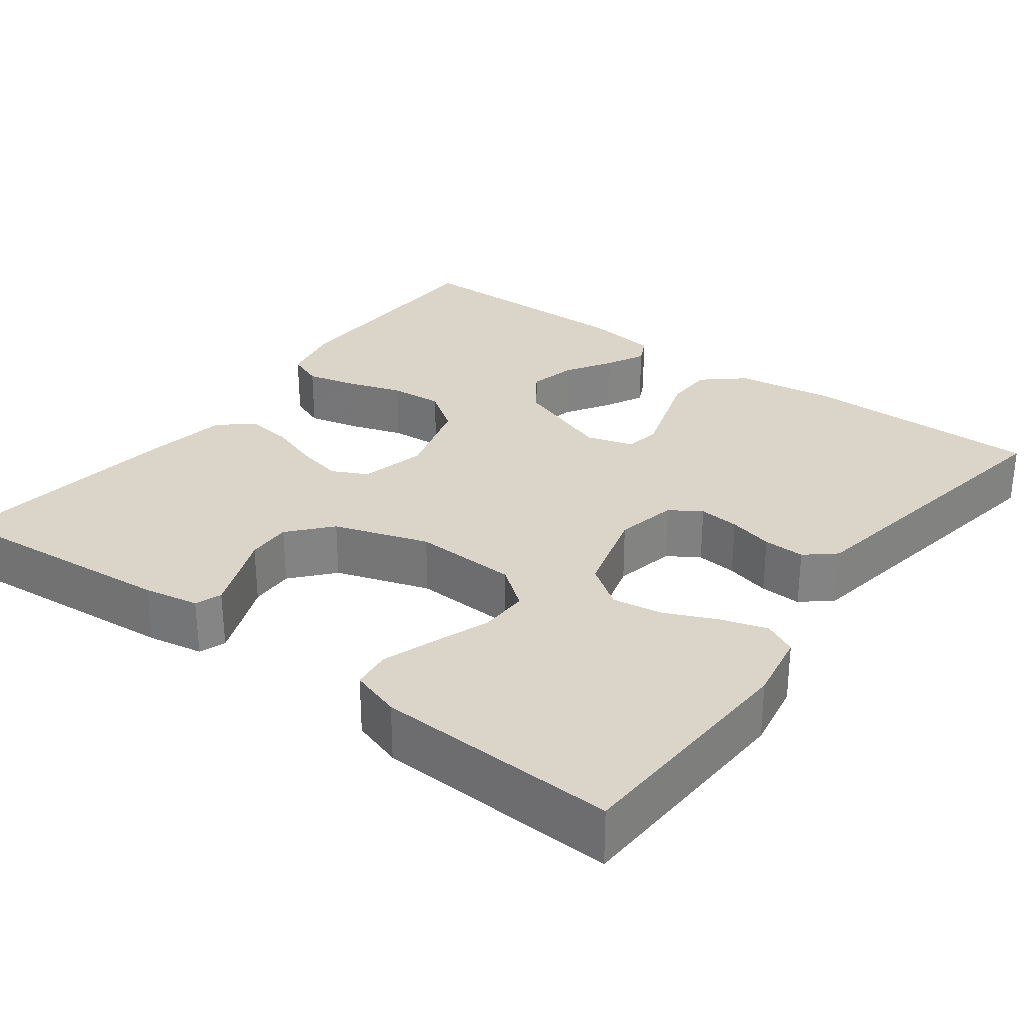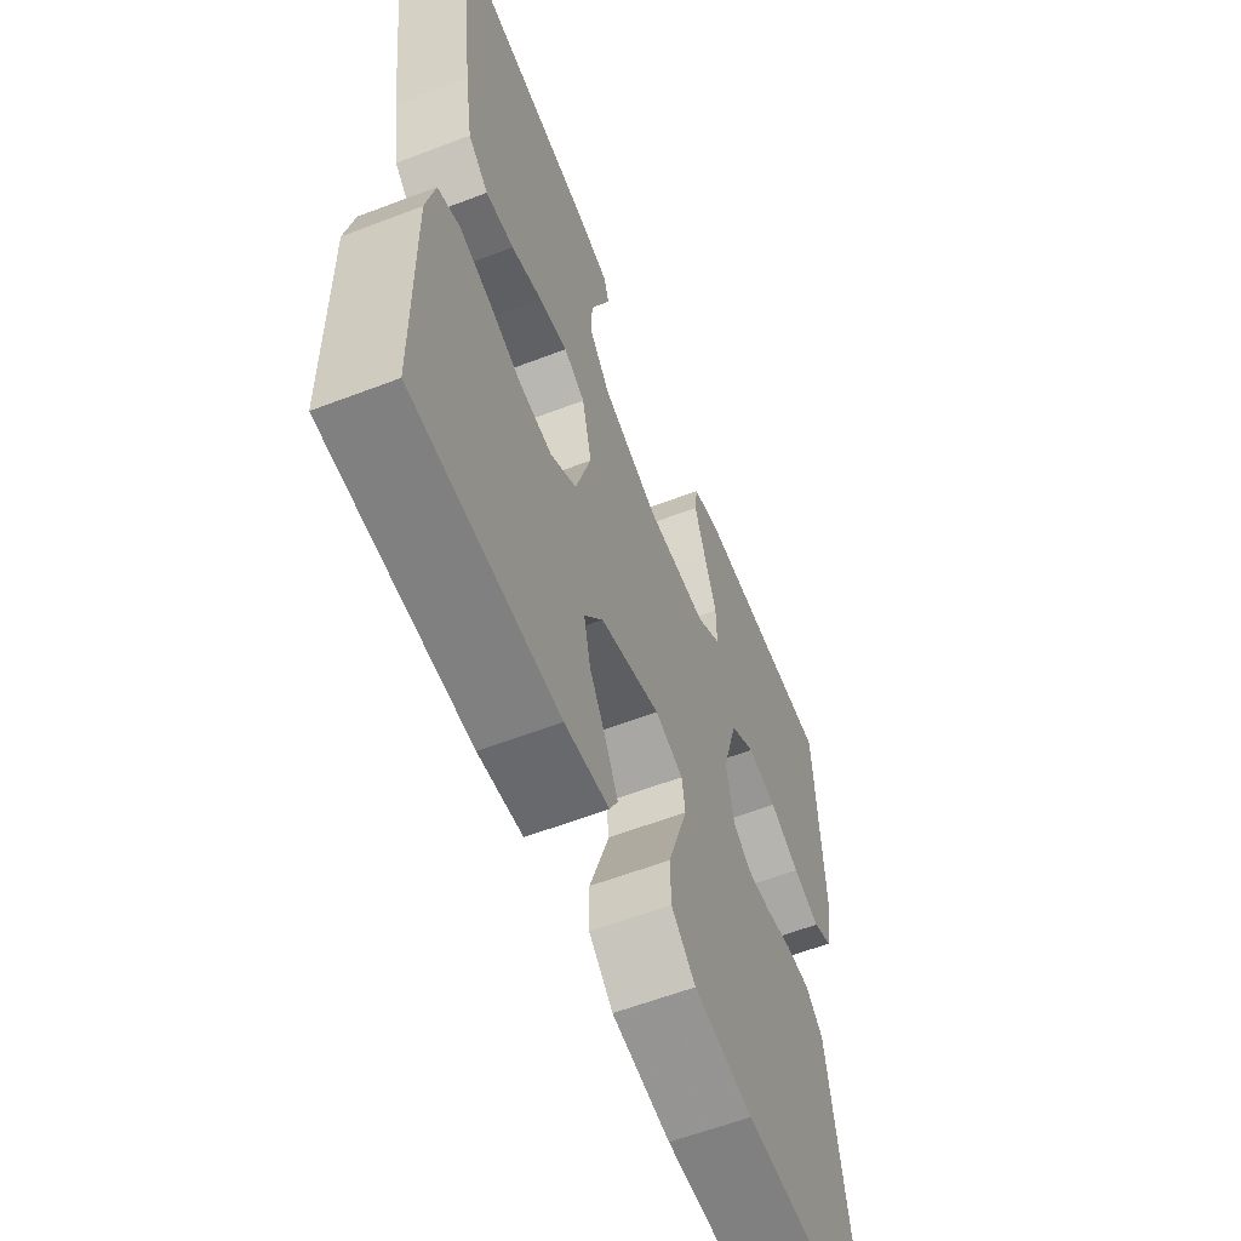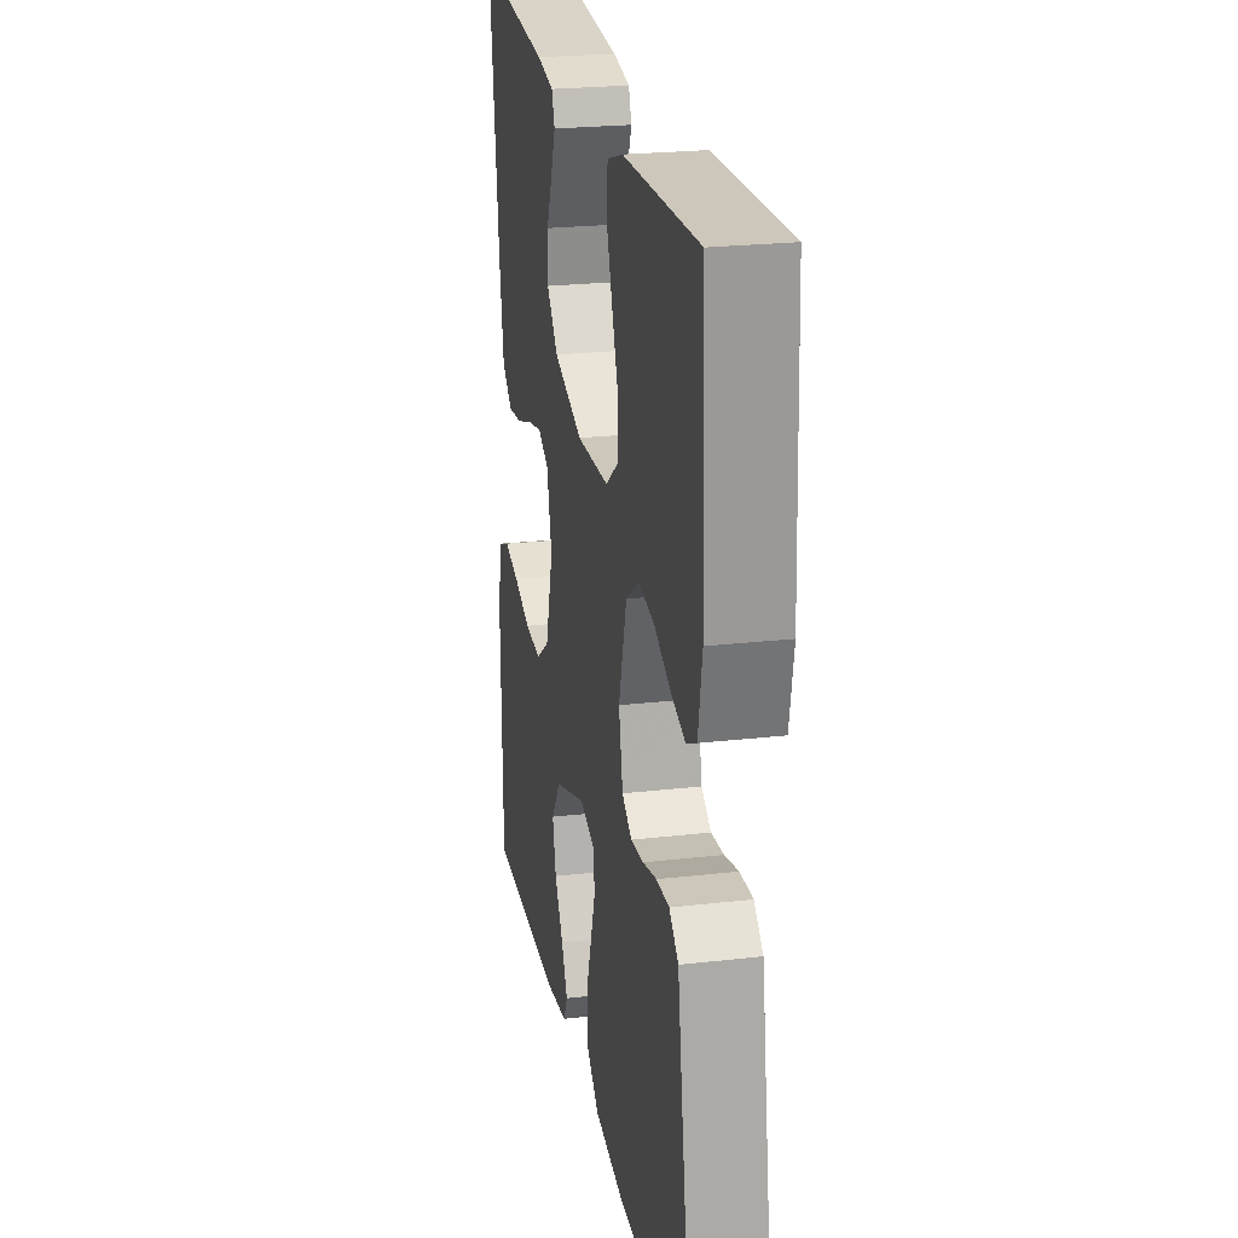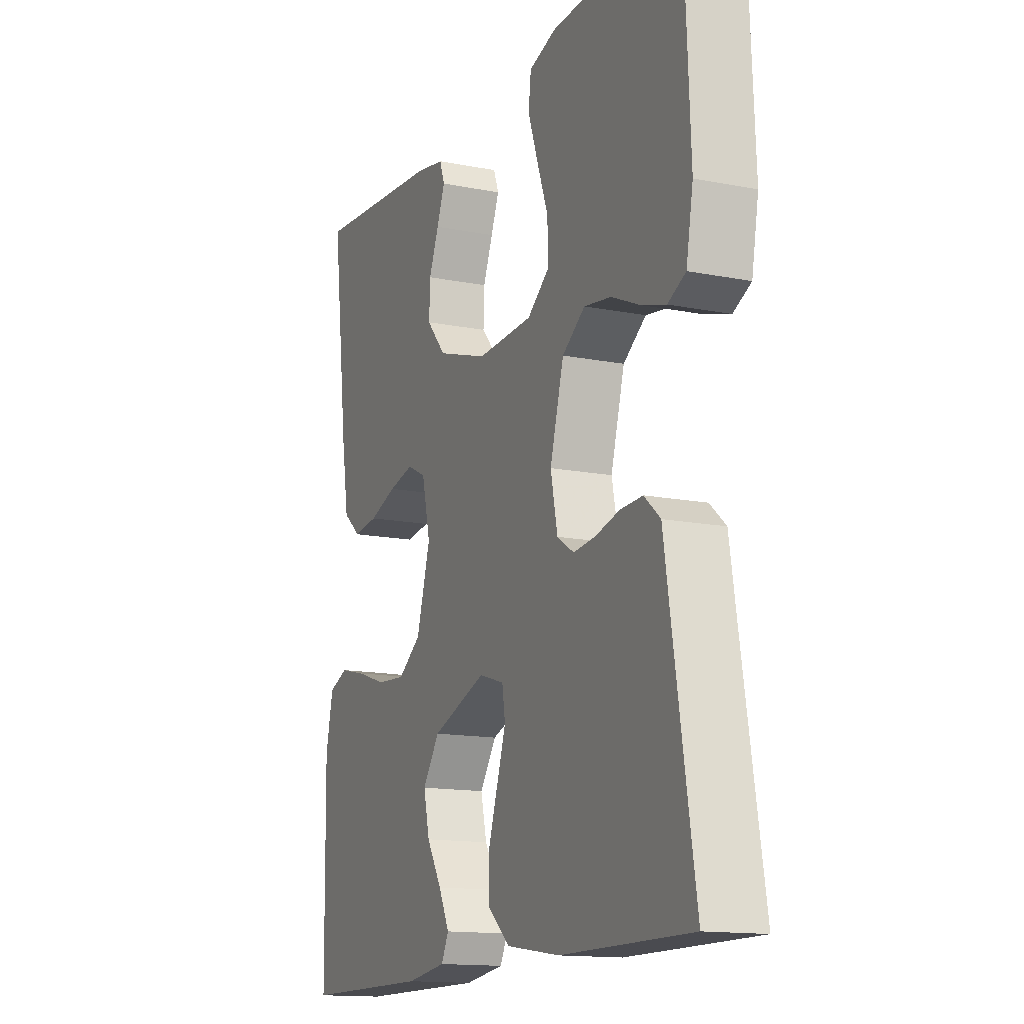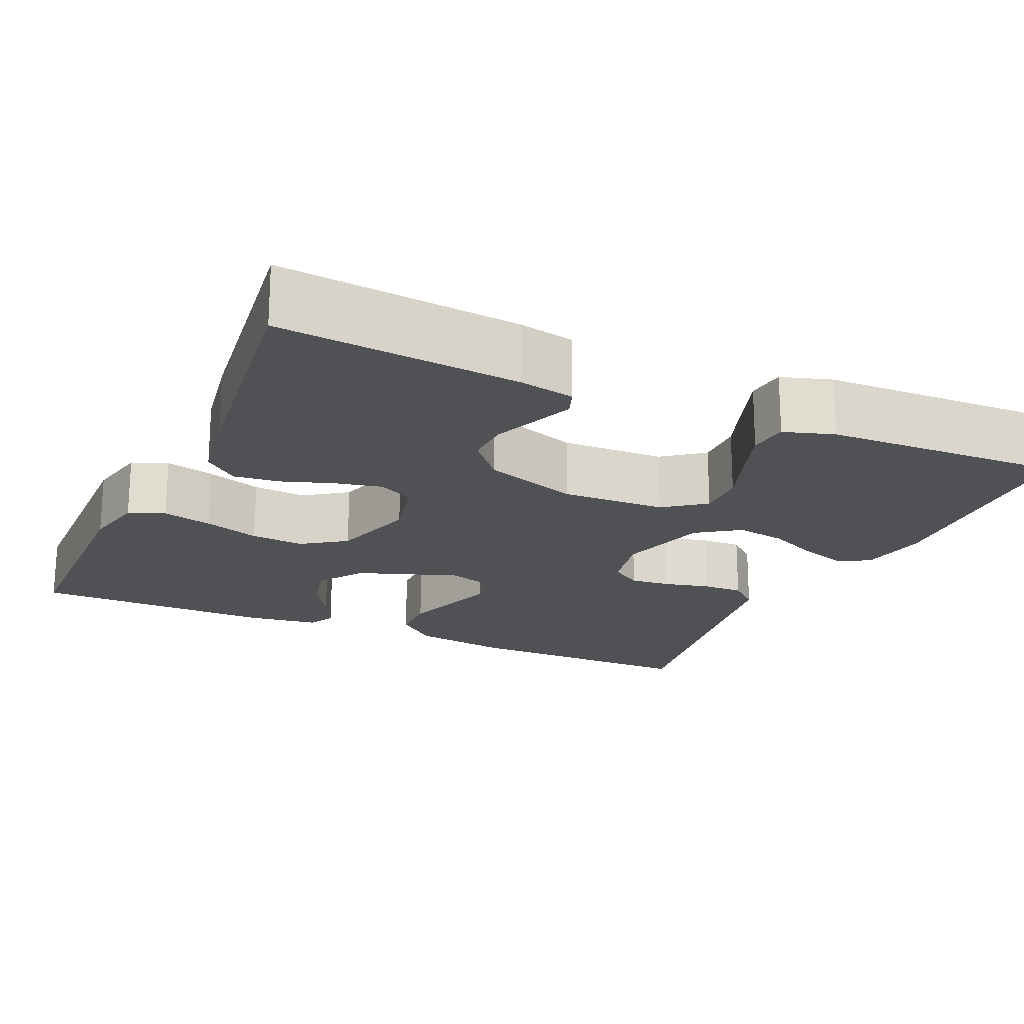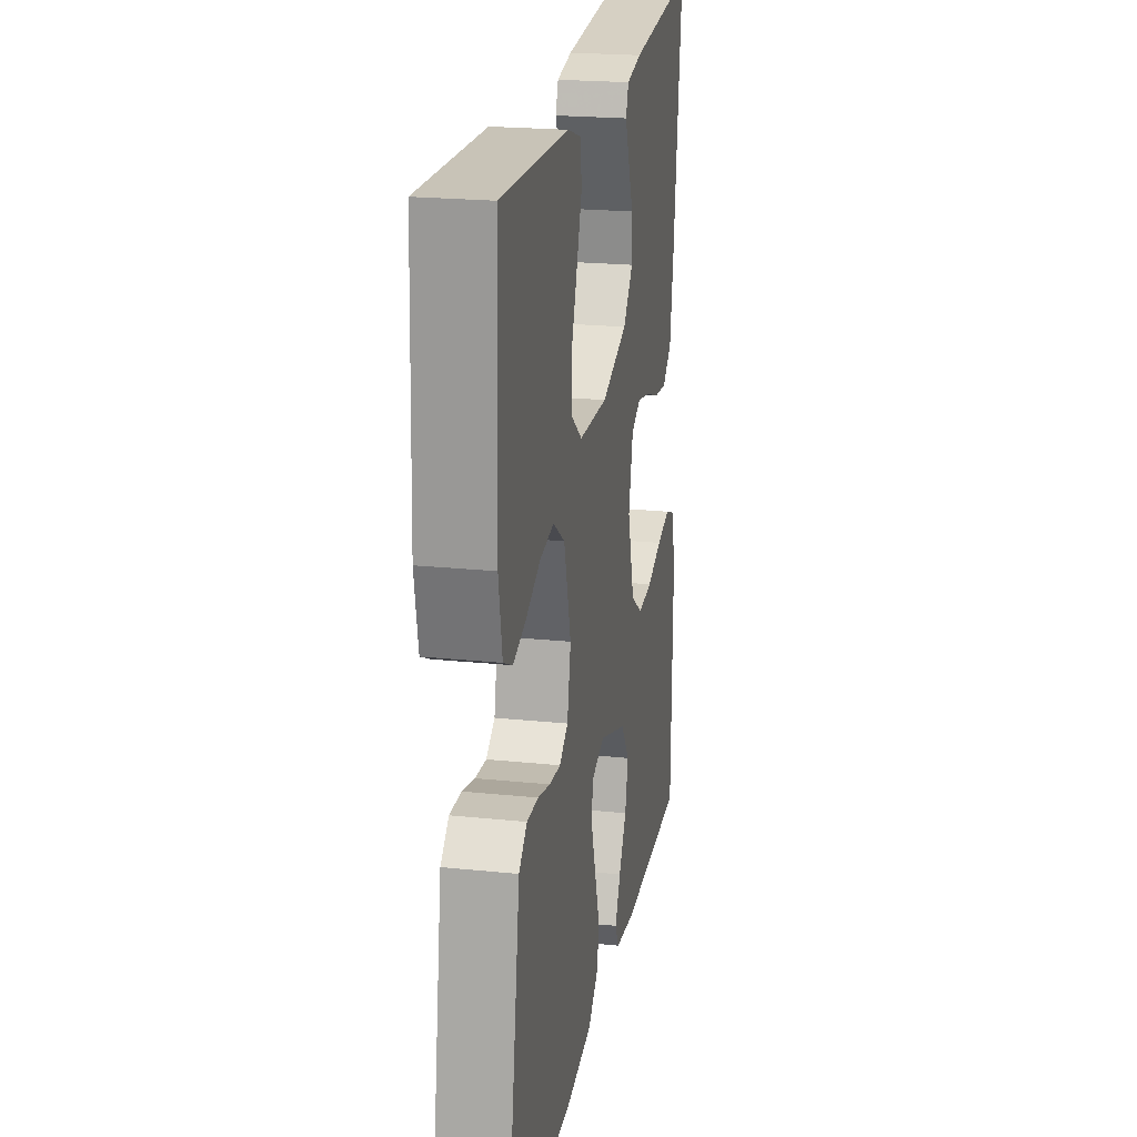
<metadata>
{"format":"obj","ext":"obj","renderer":"f3d","projection":"perspective","resolution":1024,"background":"white","views":[{"elev":29.3,"azim":36.8,"up":"+Y"},{"elev":-60.0,"azim":-68.6,"up":"+Z"},{"elev":23.7,"azim":79.1,"up":"+Z"},{"elev":-14.4,"azim":66.6,"up":"+Z"},{"elev":-19.9,"azim":-24.4,"up":"+Y"},{"elev":21.8,"azim":100.3,"up":"+Z"}]}
</metadata>
<code>
v -0.5 0.07 -0.5
v -0.505 0.07 -0.2
v -0.488 0.07 -0.121
v -0.443 0.07 -0.103
v -0.381 0.07 -0.118
v -0.311 0.07 -0.141
v -0.244 0.07 -0.146
v -0.19 0.07 -0.108
v -0.158 0.07 0
v -0.178 0.07 0.083
v -0.222 0.07 0.105
v -0.281 0.07 0.092
v -0.345 0.07 0.07
v -0.403 0.07 0.063
v -0.445 0.07 0.098
v -0.462 0.07 0.2
v -0.5 0.07 0.5
v -0.2 0.07 0.474
v -0.131 0.07 0.461
v -0.119 0.07 0.428
v -0.138 0.07 0.38
v -0.161 0.07 0.324
v -0.163 0.07 0.268
v -0.118 0.07 0.216
v 0 0.07 0.177
v 0.13 0.07 0.182
v 0.181 0.07 0.221
v 0.18 0.07 0.282
v 0.154 0.07 0.353
v 0.131 0.07 0.419
v 0.137 0.07 0.468
v 0.2 0.07 0.488
v 0.5 0.07 0.5
v 0.513 0.07 0.2
v 0.497 0.07 0.113
v 0.456 0.07 0.093
v 0.398 0.07 0.111
v 0.334 0.07 0.14
v 0.271 0.07 0.15
v 0.218 0.07 0.113
v 0.186 0.07 0
v 0.202 0.07 -0.077
v 0.241 0.07 -0.102
v 0.292 0.07 -0.097
v 0.348 0.07 -0.083
v 0.4 0.07 -0.081
v 0.437 0.07 -0.113
v 0.451 0.07 -0.2
v 0.5 0.07 -0.5
v 0.2 0.07 -0.5
v 0.076 0.07 -0.482
v 0.025 0.07 -0.438
v 0.024 0.07 -0.377
v 0.046 0.07 -0.31
v 0.066 0.07 -0.249
v 0.059 0.07 -0.204
v 0 0.07 -0.186
v -0.126 0.07 -0.231
v -0.165 0.07 -0.287
v -0.151 0.07 -0.347
v -0.116 0.07 -0.404
v -0.091 0.07 -0.454
v -0.108 0.07 -0.488
v -0.2 0.07 -0.501
v -0.5 0 -0.5
v -0.505 0 -0.2
v -0.488 0 -0.121
v -0.443 0 -0.103
v -0.381 0 -0.118
v -0.311 0 -0.141
v -0.244 0 -0.146
v -0.19 0 -0.108
v -0.158 0 0
v -0.178 0 0.083
v -0.222 0 0.105
v -0.281 0 0.092
v -0.345 0 0.07
v -0.403 0 0.063
v -0.445 0 0.098
v -0.462 0 0.2
v -0.5 0 0.5
v -0.2 0 0.474
v -0.131 0 0.461
v -0.119 0 0.428
v -0.138 0 0.38
v -0.161 0 0.324
v -0.163 0 0.268
v -0.118 0 0.216
v 0 0 0.177
v 0.13 0 0.182
v 0.181 0 0.221
v 0.18 0 0.282
v 0.154 0 0.353
v 0.131 0 0.419
v 0.137 0 0.468
v 0.2 0 0.488
v 0.5 0 0.5
v 0.513 0 0.2
v 0.497 0 0.113
v 0.456 0 0.093
v 0.398 0 0.111
v 0.334 0 0.14
v 0.271 0 0.15
v 0.218 0 0.113
v 0.186 0 0
v 0.202 0 -0.077
v 0.241 0 -0.102
v 0.292 0 -0.097
v 0.348 0 -0.083
v 0.4 0 -0.081
v 0.437 0 -0.113
v 0.451 0 -0.2
v 0.5 0 -0.5
v 0.2 0 -0.5
v 0.076 0 -0.482
v 0.025 0 -0.438
v 0.024 0 -0.377
v 0.046 0 -0.31
v 0.066 0 -0.249
v 0.059 0 -0.204
v 0 0 -0.186
v -0.126 0 -0.231
v -0.165 0 -0.287
v -0.151 0 -0.347
v -0.116 0 -0.404
v -0.091 0 -0.454
v -0.108 0 -0.488
v -0.2 0 -0.501
f 60 61 62 63
f 60 63 64 1
f 51 52 53 54
f 51 54 55
f 48 49 50 51
f 48 51 55
f 47 48 55 56
f 44 45 46 47
f 43 44 47 56
f 35 36 37 38
f 33 34 35 38
f 33 38 39
f 32 33 39 40
f 28 29 30 31
f 28 31 32
f 27 28 32 40
f 19 20 21 22
f 17 18 19 22
f 17 22 23
f 16 17 23 24
f 12 13 14 15
f 11 12 15 16
f 3 4 5 6
f 1 2 3 6
f 59 60 1 6
f 58 59 6 7
f 57 58 7 8
f 42 43 56 57
f 41 42 57 8
f 26 27 40 41
f 25 26 41 8
f 11 16 24 25
f 10 11 25
f 9 10 25
f 8 9 25
f 127 126 125 124
f 65 128 127 124
f 118 117 116 115
f 119 118 115
f 115 114 113 112
f 119 115 112
f 120 119 112 111
f 111 110 109 108
f 120 111 108 107
f 102 101 100 99
f 102 99 98 97
f 103 102 97
f 104 103 97 96
f 95 94 93 92
f 96 95 92
f 104 96 92 91
f 86 85 84 83
f 86 83 82 81
f 87 86 81
f 88 87 81 80
f 79 78 77 76
f 80 79 76 75
f 70 69 68 67
f 70 67 66 65
f 70 65 124 123
f 71 70 123 122
f 72 71 122 121
f 121 120 107 106
f 72 121 106 105
f 105 104 91 90
f 72 105 90 89
f 89 88 80 75
f 89 75 74
f 89 74 73
f 89 73 72
f 1 65 66 2
f 2 66 67 3
f 3 67 68 4
f 4 68 69 5
f 5 69 70 6
f 6 70 71 7
f 7 71 72 8
f 8 72 73 9
f 9 73 74 10
f 10 74 75 11
f 11 75 76 12
f 12 76 77 13
f 13 77 78 14
f 14 78 79 15
f 15 79 80 16
f 16 80 81 17
f 17 81 82 18
f 18 82 83 19
f 19 83 84 20
f 20 84 85 21
f 21 85 86 22
f 22 86 87 23
f 23 87 88 24
f 24 88 89 25
f 25 89 90 26
f 26 90 91 27
f 27 91 92 28
f 28 92 93 29
f 29 93 94 30
f 30 94 95 31
f 31 95 96 32
f 32 96 97 33
f 33 97 98 34
f 34 98 99 35
f 35 99 100 36
f 36 100 101 37
f 37 101 102 38
f 38 102 103 39
f 39 103 104 40
f 40 104 105 41
f 41 105 106 42
f 42 106 107 43
f 43 107 108 44
f 44 108 109 45
f 45 109 110 46
f 46 110 111 47
f 47 111 112 48
f 48 112 113 49
f 49 113 114 50
f 50 114 115 51
f 51 115 116 52
f 52 116 117 53
f 53 117 118 54
f 54 118 119 55
f 55 119 120 56
f 56 120 121 57
f 57 121 122 58
f 58 122 123 59
f 59 123 124 60
f 60 124 125 61
f 61 125 126 62
f 62 126 127 63
f 63 127 128 64
f 64 128 65 1

</code>
